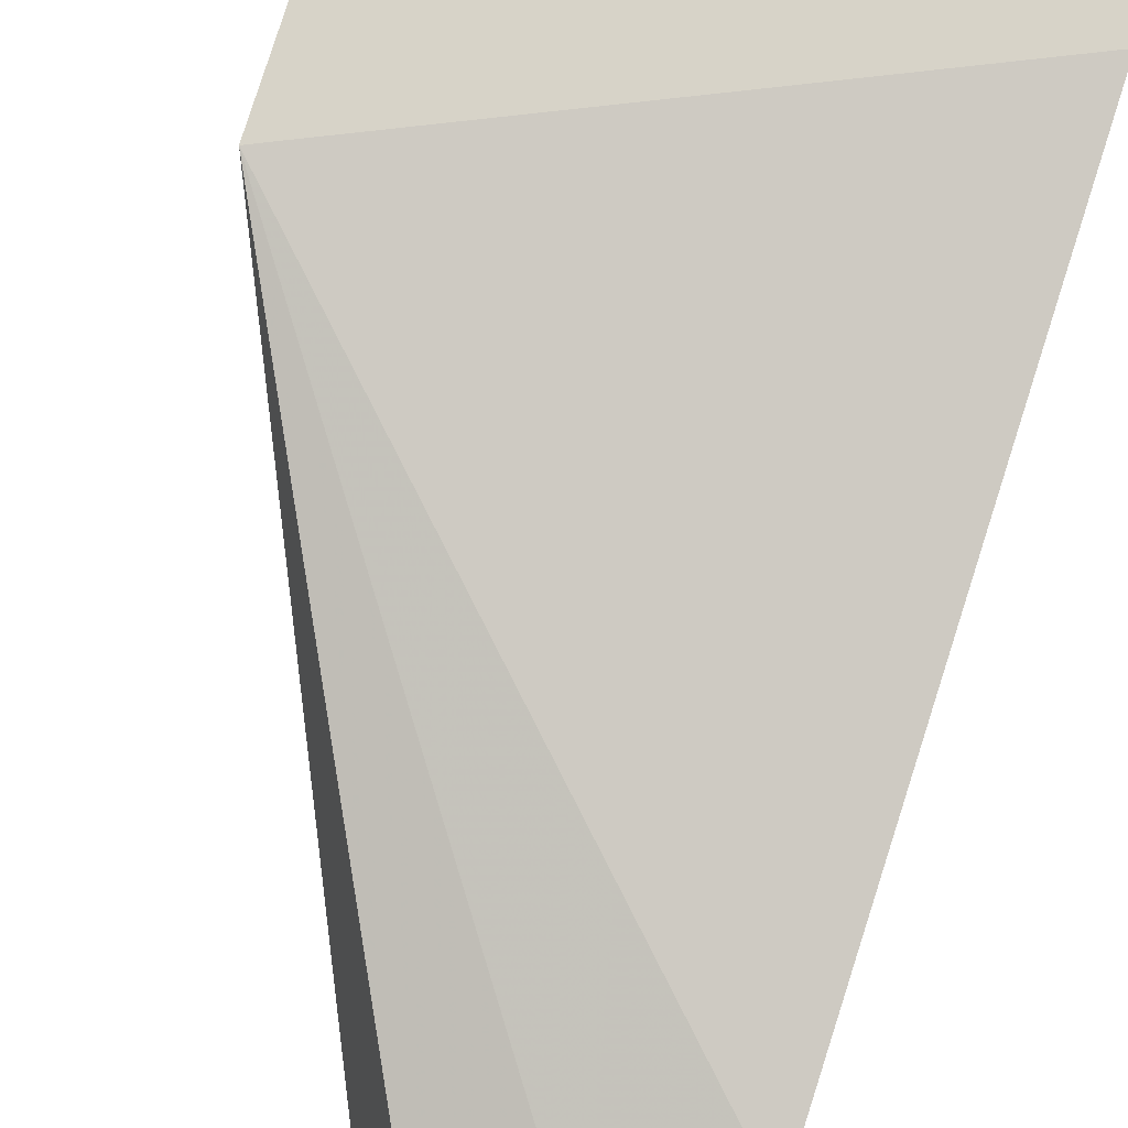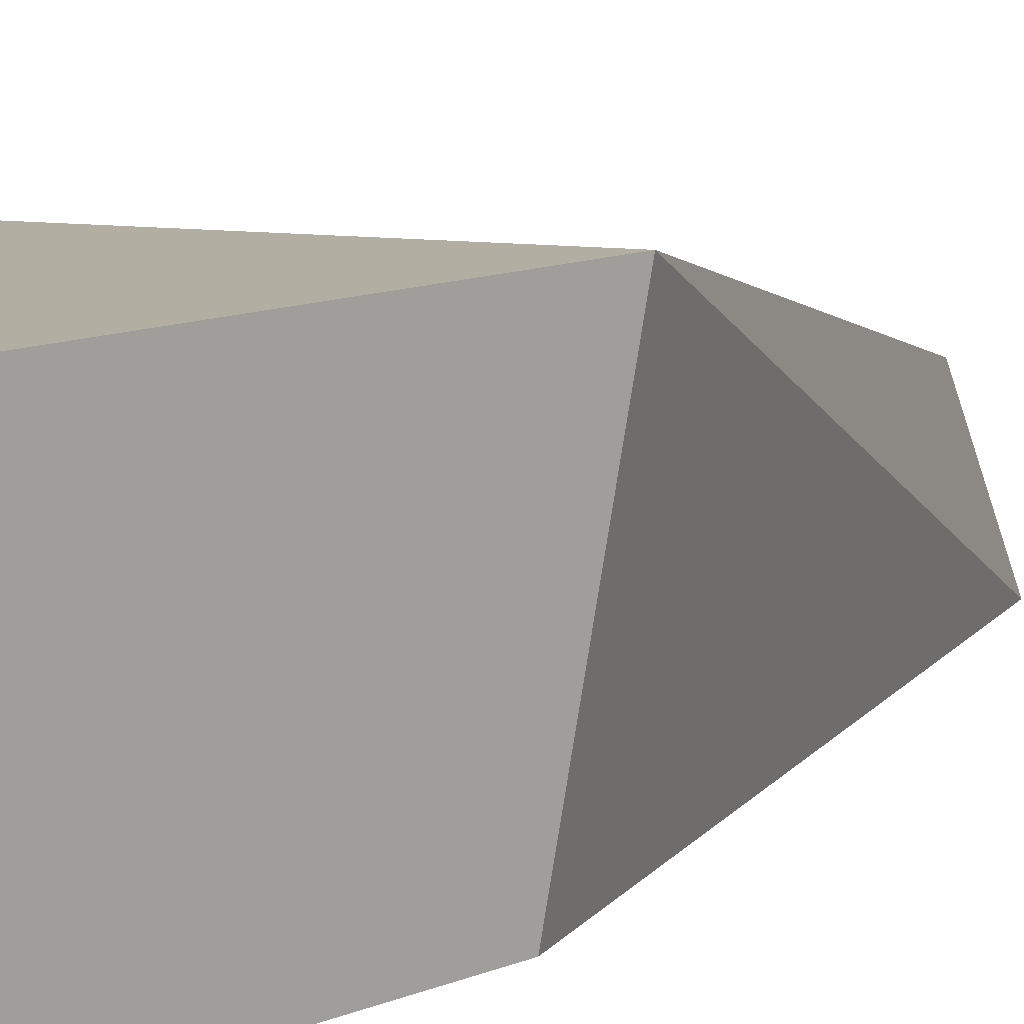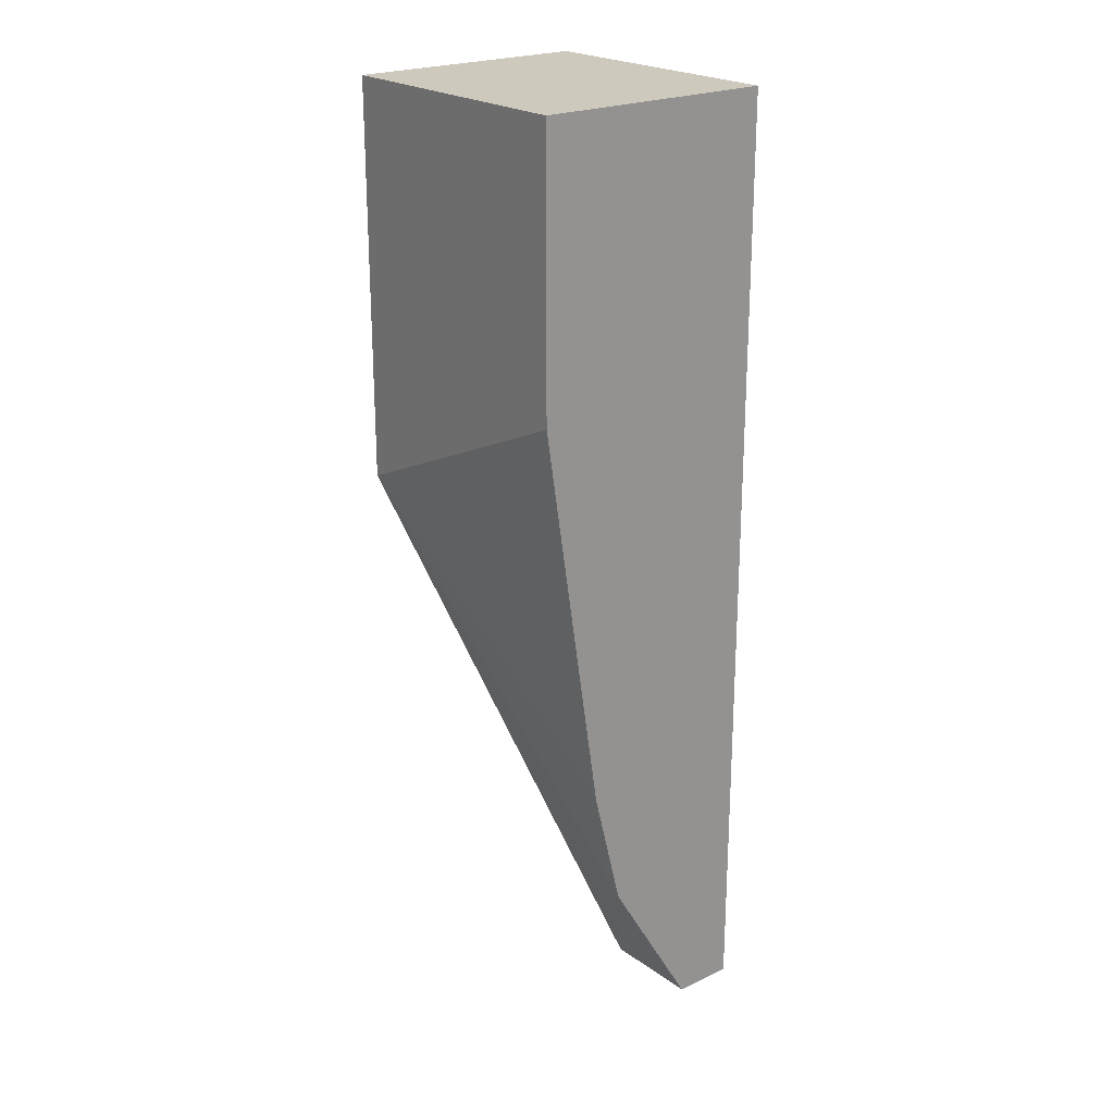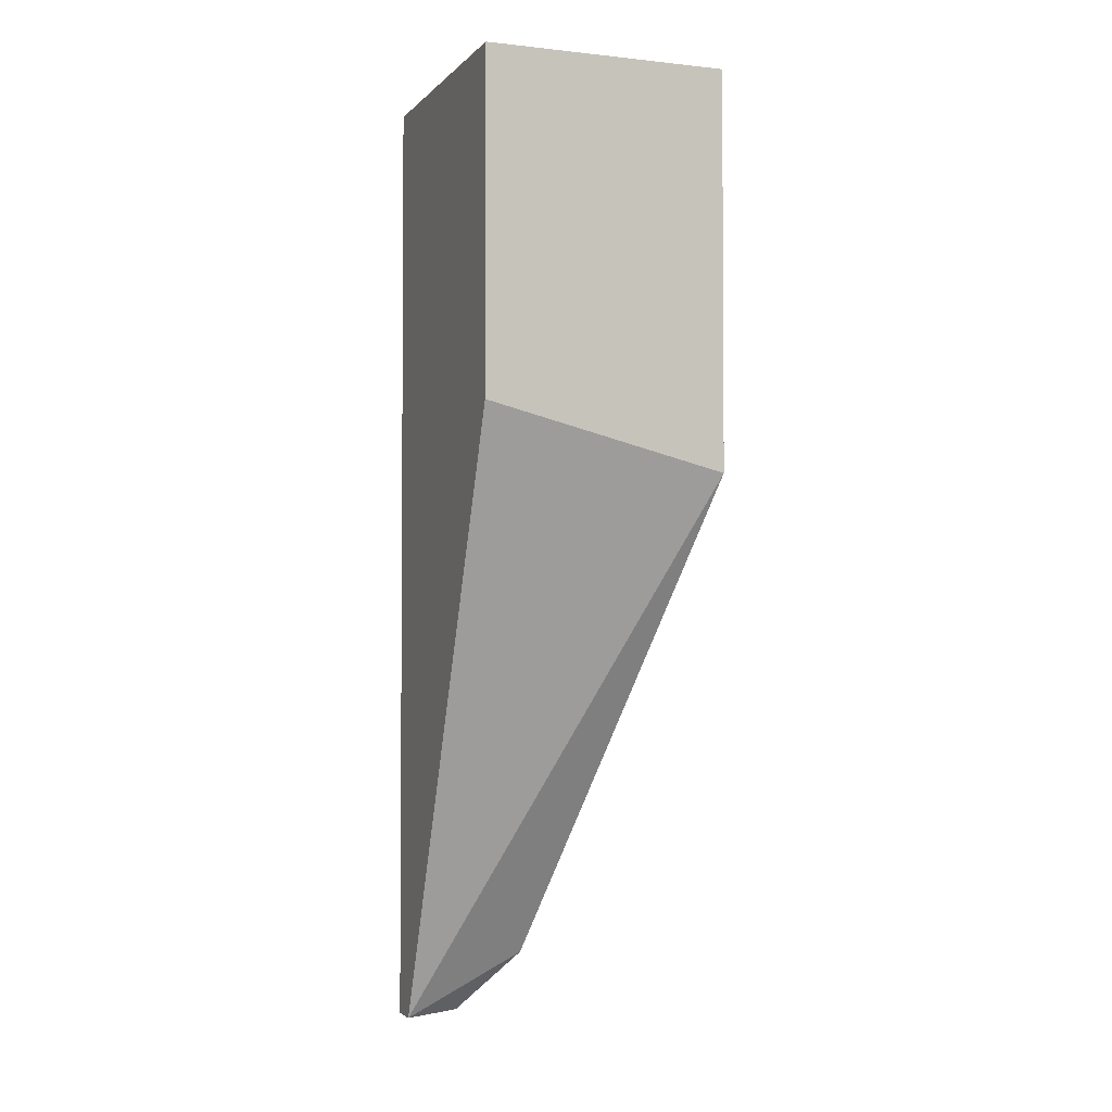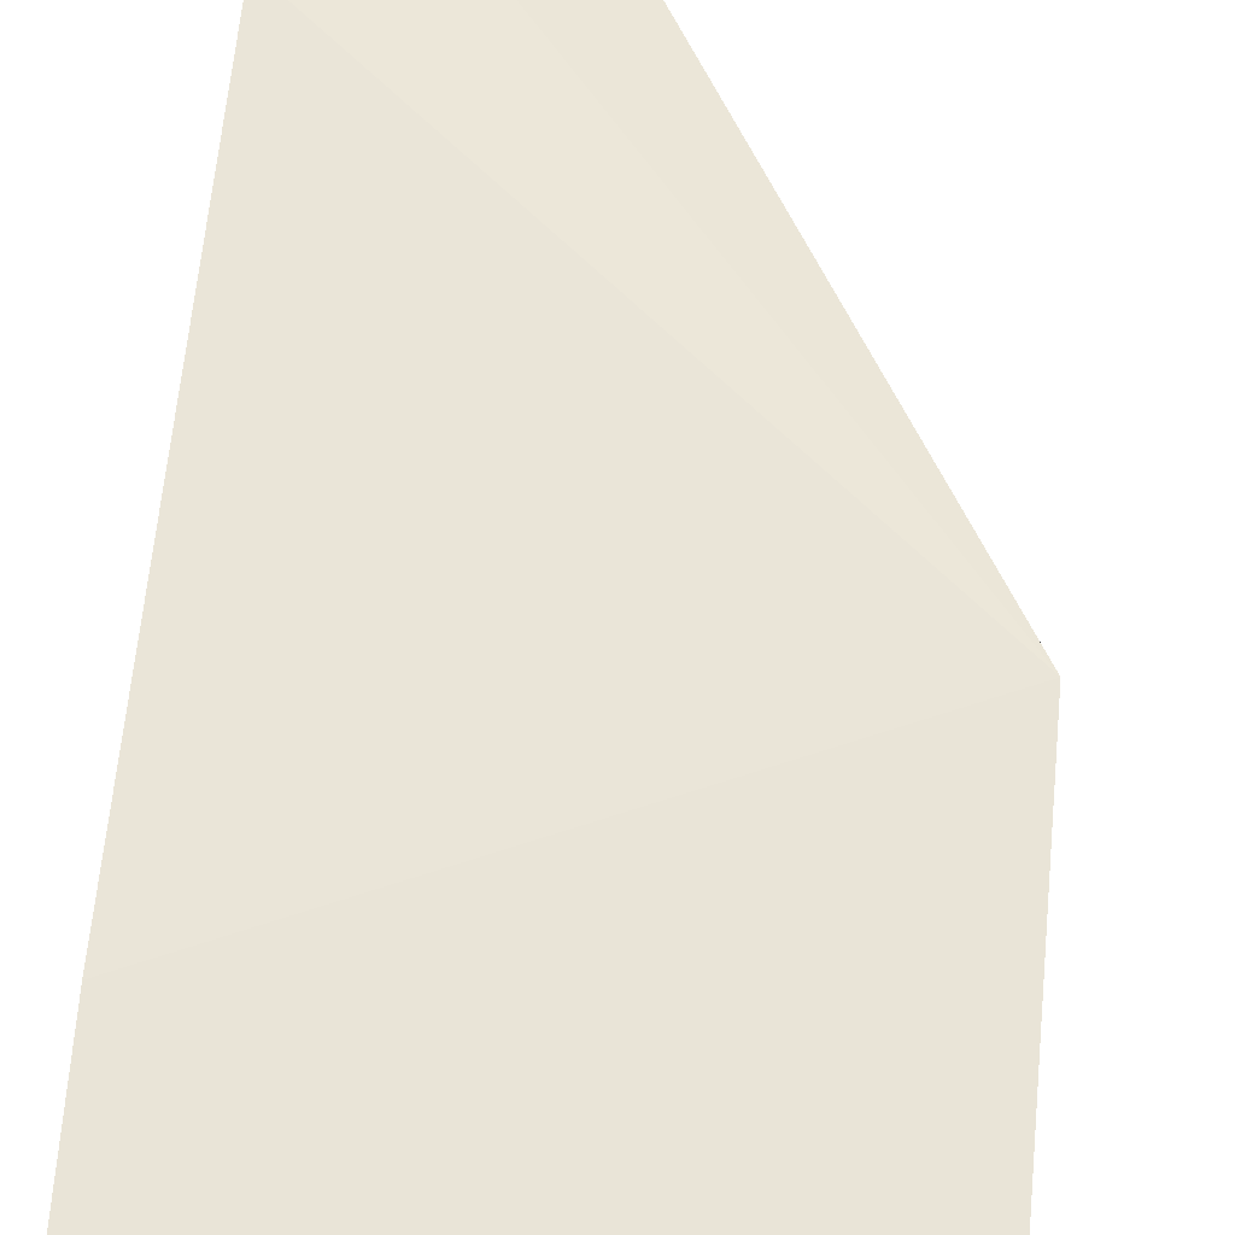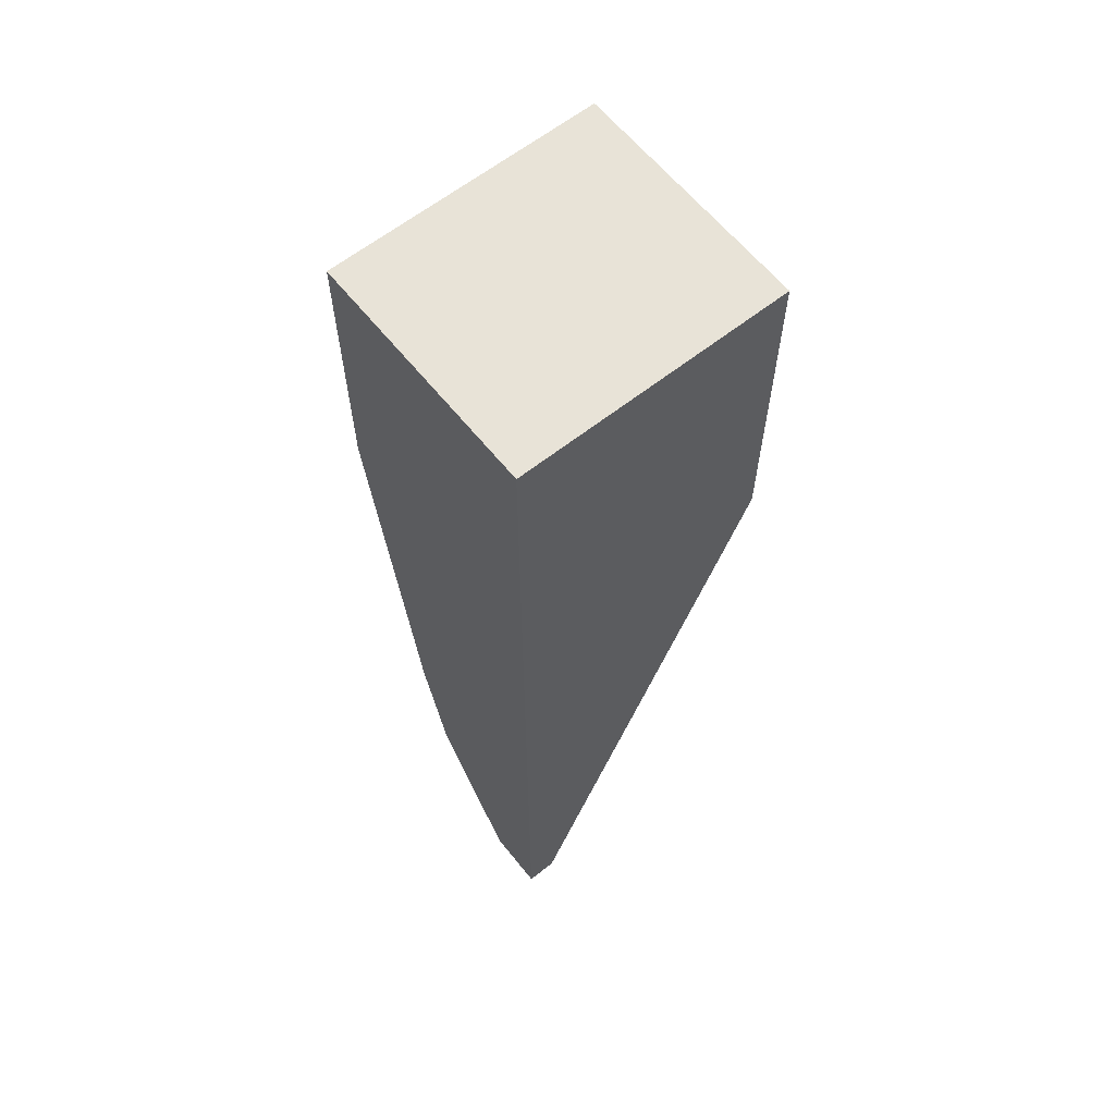
<metadata>
{"format":"obj","ext":"obj","renderer":"f3d","projection":"perspective","resolution":1024,"background":"white","views":[{"elev":76.6,"azim":-162.5,"up":"+Y"},{"elev":10.8,"azim":42.3,"up":"+Y"},{"elev":22.7,"azim":-128.8,"up":"+Z"},{"elev":-2.8,"azim":69.3,"up":"+Z"},{"elev":61.1,"azim":4.8,"up":"+Y"},{"elev":62.4,"azim":-38.7,"up":"+Z"}]}
</metadata>
<code>
v 0.001014 0.005133 -0.01822
v 0.001014 9.8e-05 -0.02074
v -0.000245 9.8e-05 -0.02074
v -0.000245 9.8e-05 0.01828
v -0.000245 0.007651 -0.009409
v -0.000245 0.01017 0.01828
v -0.000245 0.01017 0.006955
v -0.000245 0.006392 -0.01444
v -0.000245 0.002616 -0.02074
v 0.01108 9.8e-05 0.004434
v 0.01108 9.8e-05 0.01828
v 0.01108 0.01017 0.01828
v 0.01108 0.01017 0.001917
f 7 13 5
f 12 6 11
f 6 8 4
f 11 6 4
f 11 4 2
f 6 12 13
f 12 11 13
f 2 13 10
f 11 2 10
f 13 11 10
f 8 6 7
f 6 13 7
f 4 8 9
f 8 13 1
f 13 2 1
f 9 8 1
f 2 9 1
f 2 4 3
f 4 9 3
f 9 2 3
f 13 8 5
f 8 7 5

</code>
